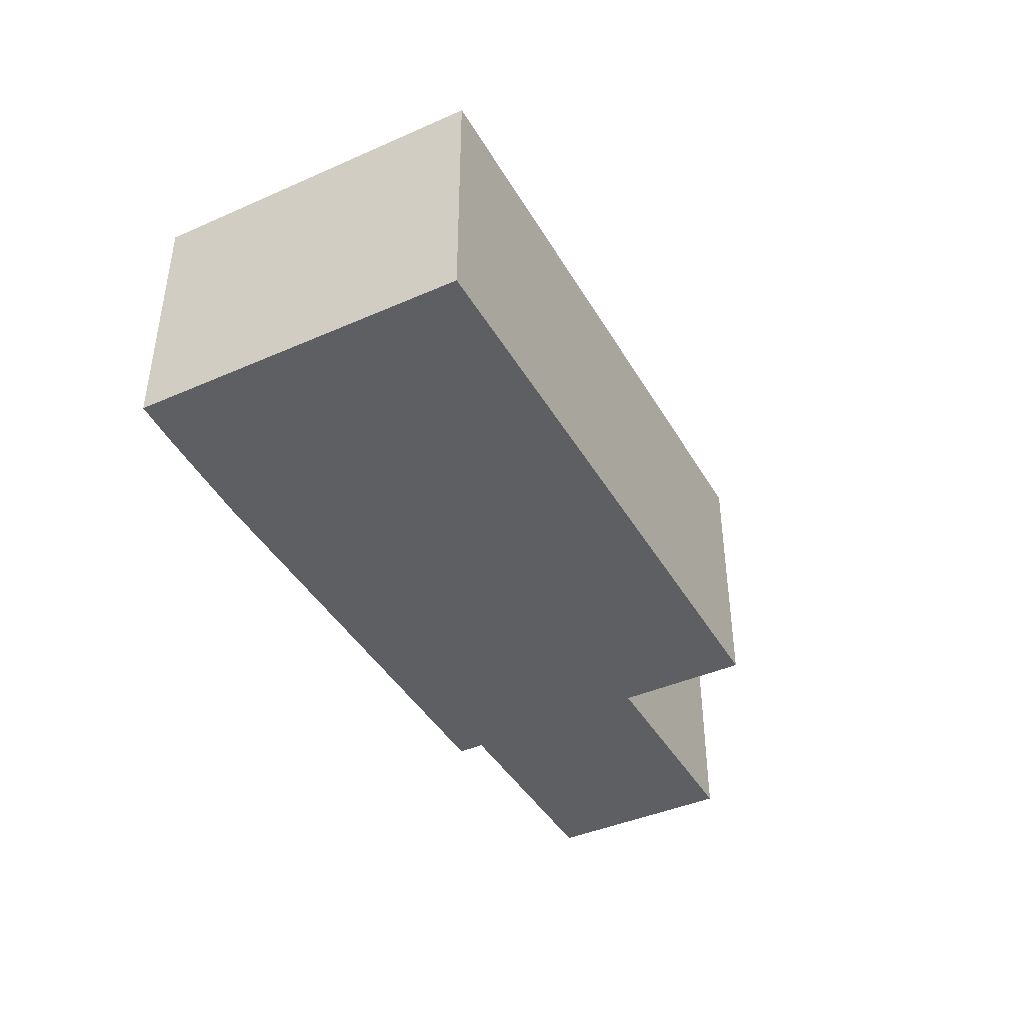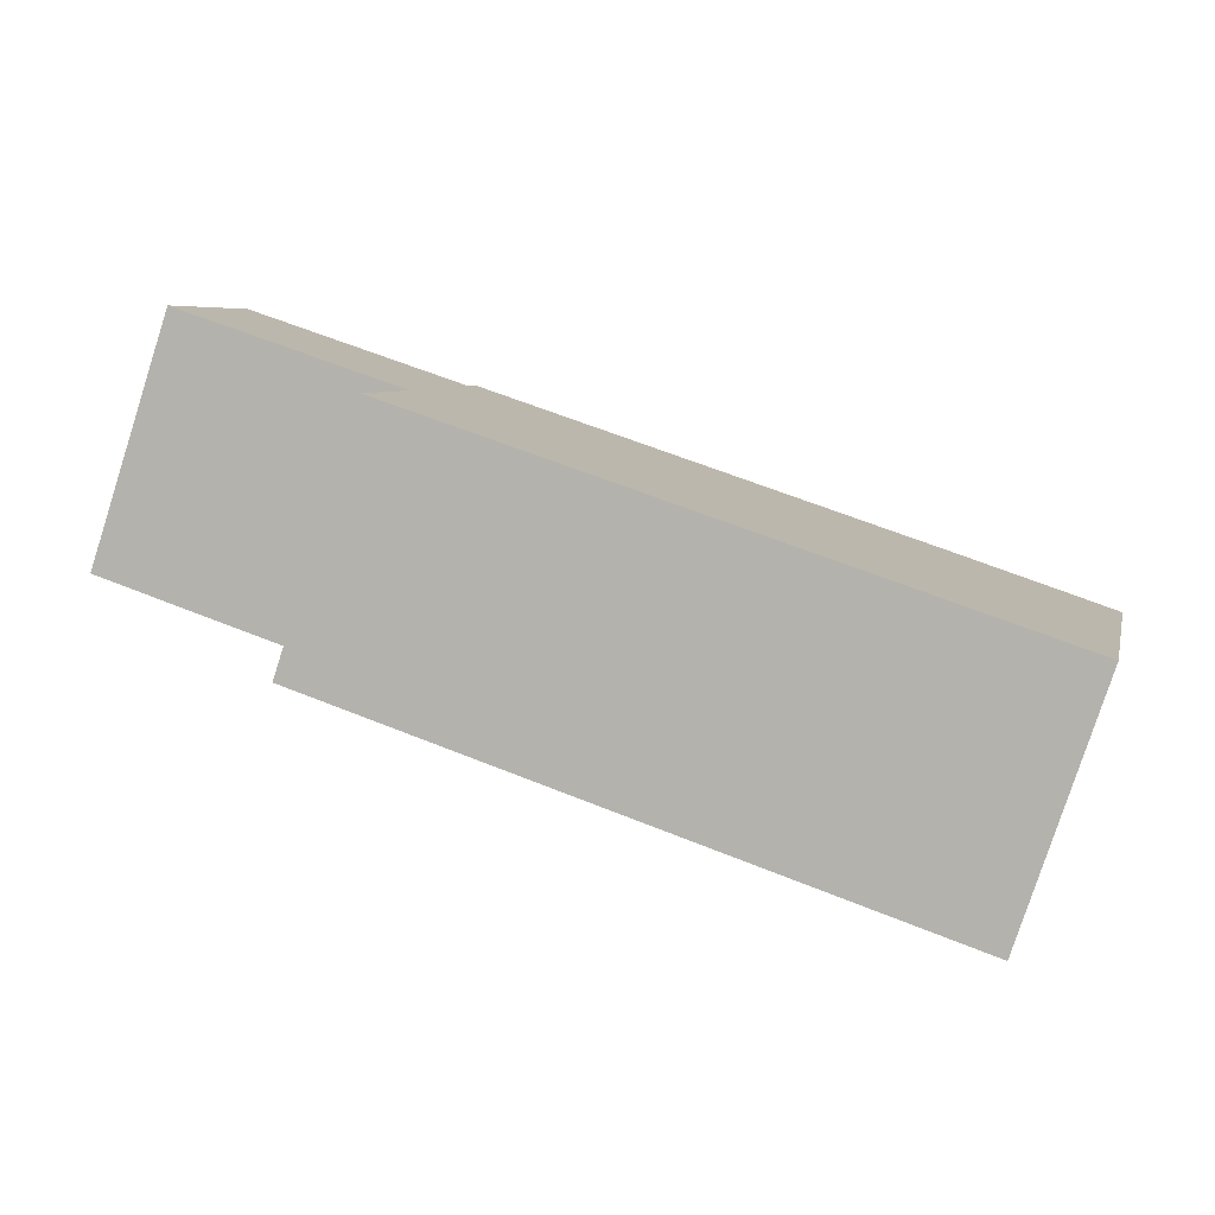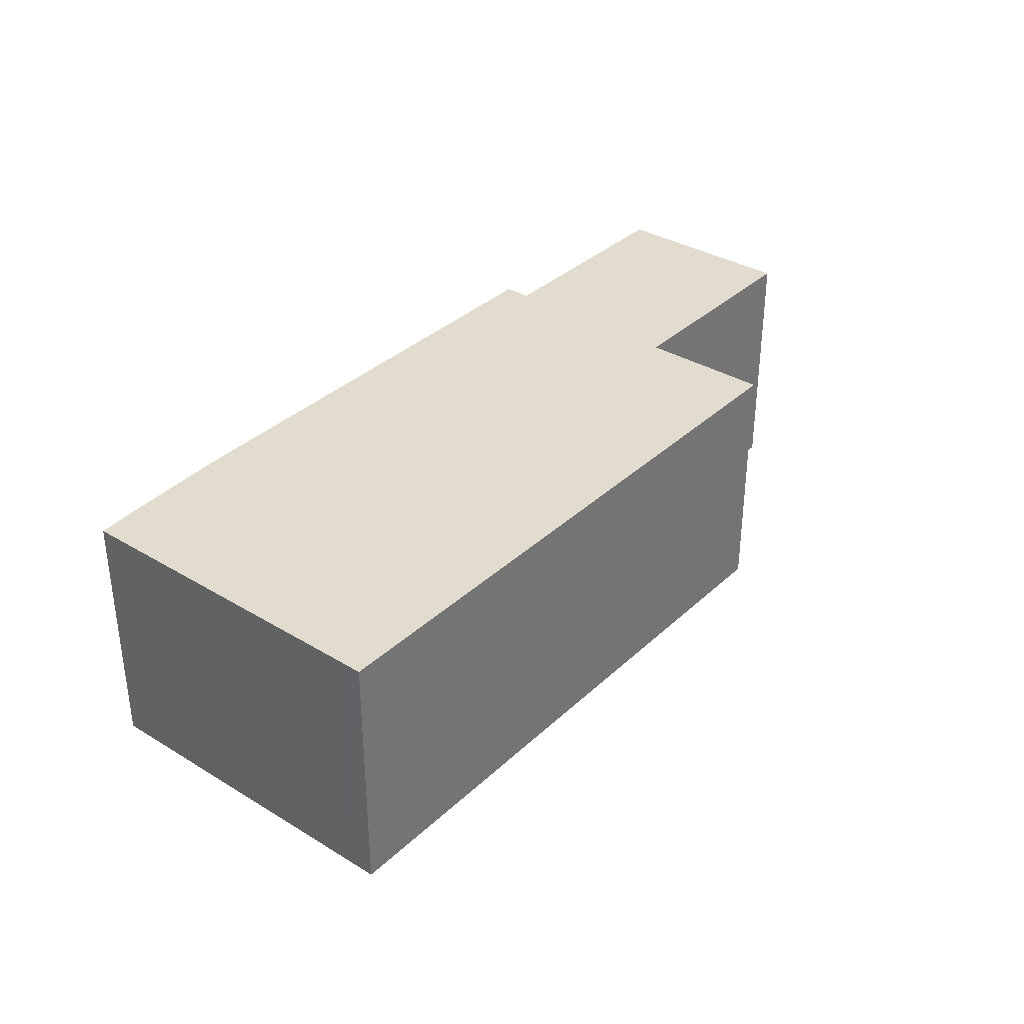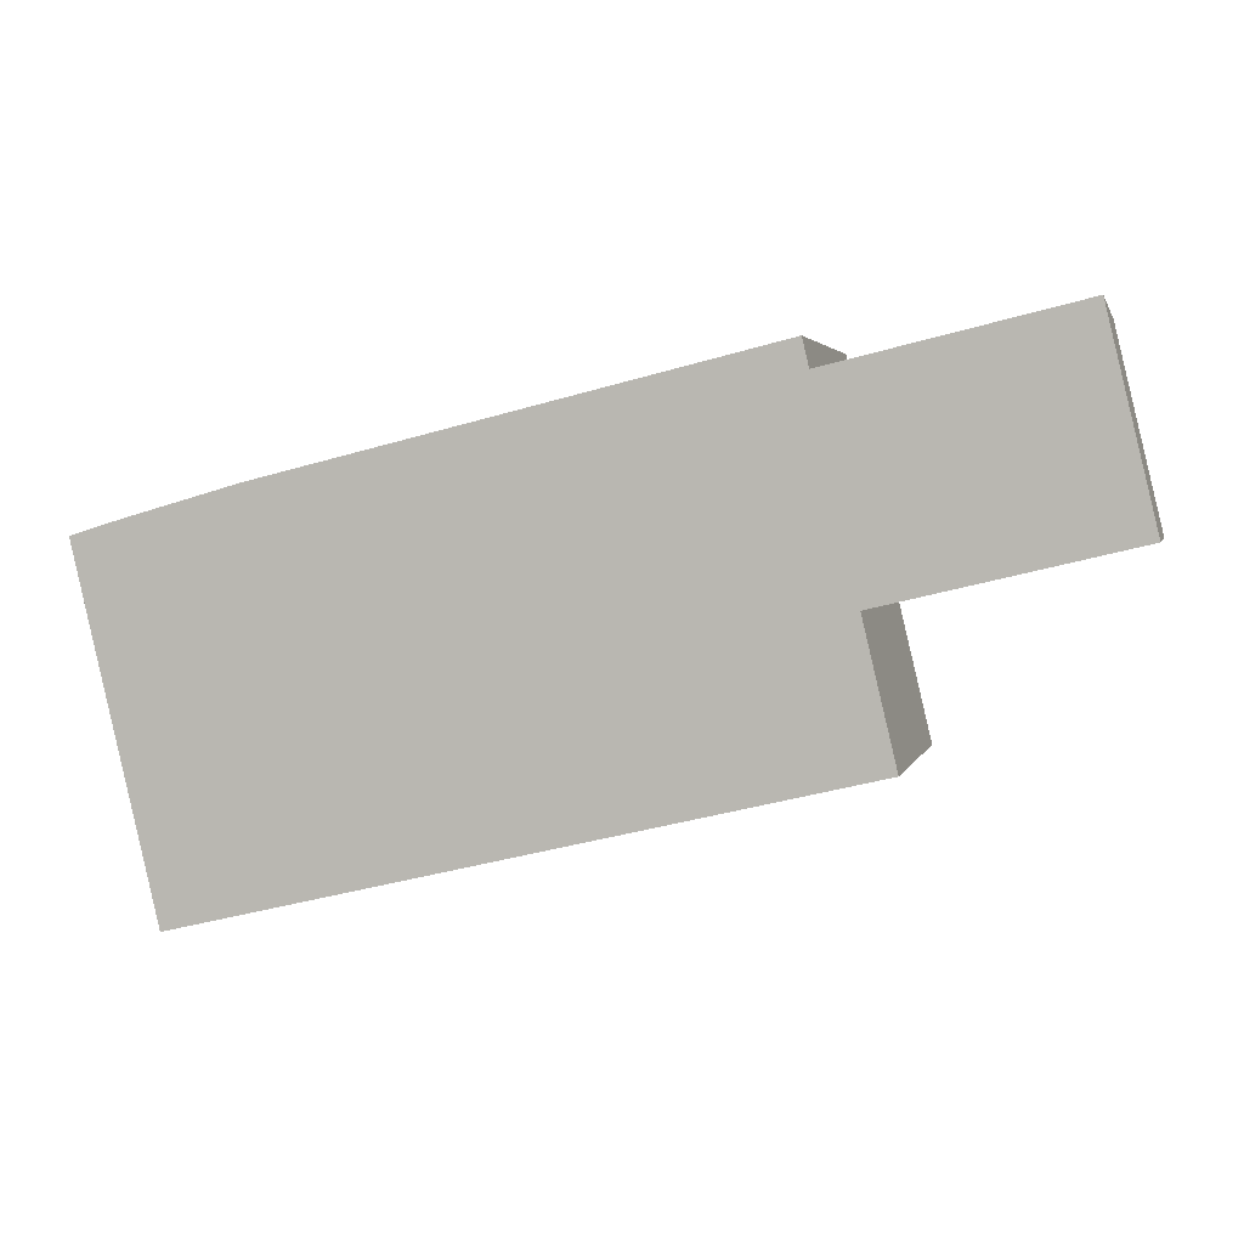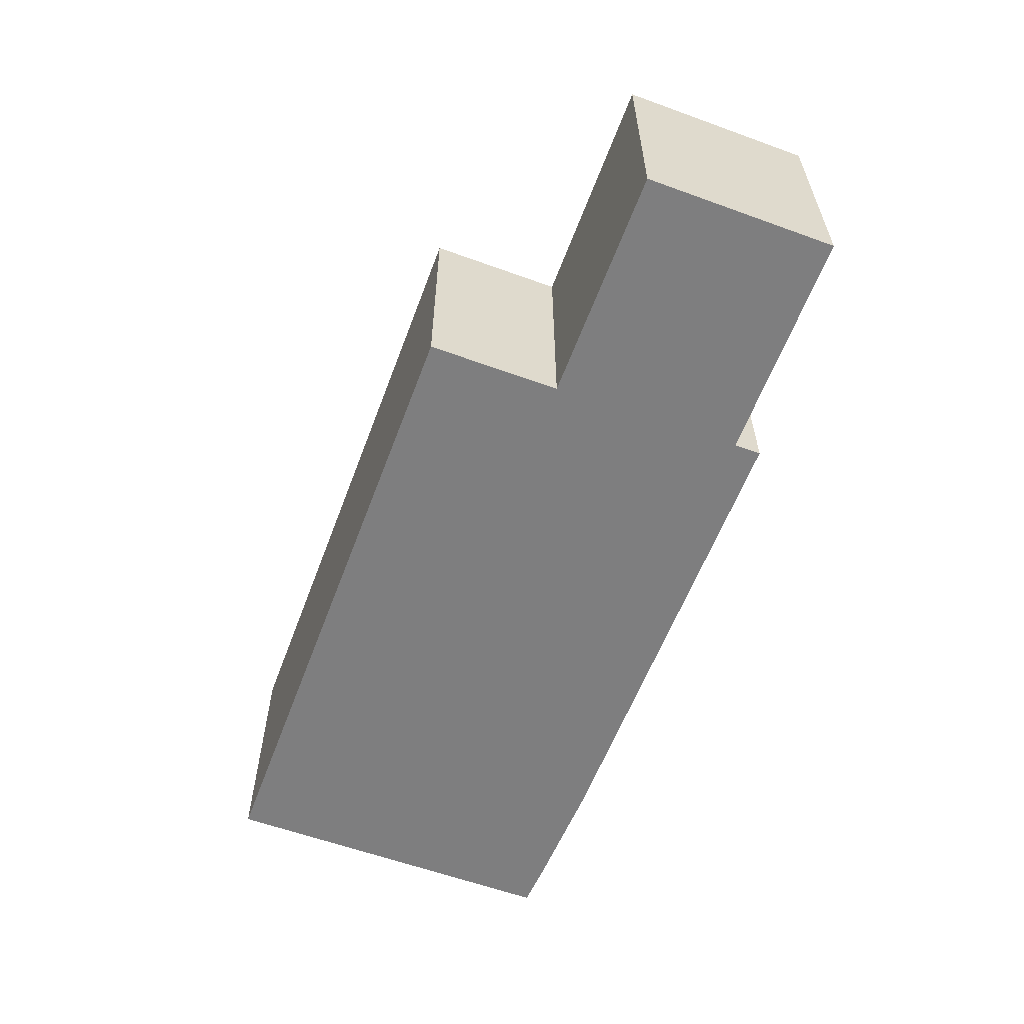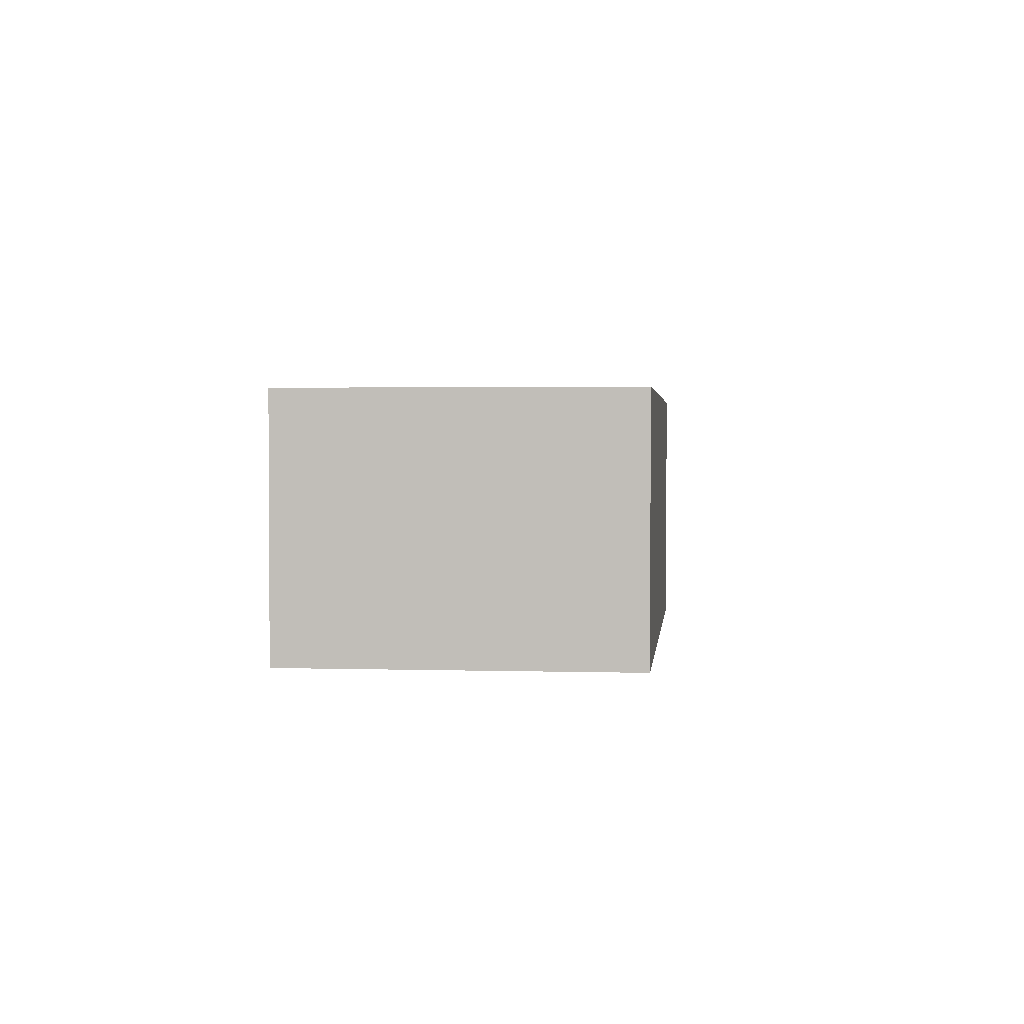
<metadata>
{"format":"obj","ext":"obj","renderer":"f3d","projection":"perspective","resolution":1024,"background":"white","views":[{"elev":-41.9,"azim":131.3,"up":"+Y"},{"elev":-79.6,"azim":-17.9,"up":"+Z"},{"elev":34.7,"azim":142.5,"up":"+Y"},{"elev":2.9,"azim":-166.8,"up":"+Z"},{"elev":-59.5,"azim":-97.1,"up":"+Y"},{"elev":2.1,"azim":109.4,"up":"+Y"}]}
</metadata>
<code>
v  0.538 3.04 2.26
v  2.751 3.04 -0.655
v  0 3.04 1.861e-16
v  3.244 3.04 1.616
v  9.866 3.04 -3.991
v  2.381 3.04 -2.211
v  3.319 3.04 1.932
v  8.95 3.04 0.561
v  10.26 3.04 0.192
v  9.907 3.04 -3.819
v  9.972 3.04 -3.544
v  10.82 3.04 0.021
v  10.26 -1.176e-17 0.192
v  10.82 -1.286e-18 0.021
v  0.538 -1.384e-16 2.26
v  3.244 -9.895e-17 1.616
v  8.95 -3.435e-17 0.561
v  3.319 -1.183e-16 1.932
v  9.972 2.17e-16 -3.544
v  9.866 2.444e-16 -3.991
v  9.907 2.338e-16 -3.819
v  2.381 1.354e-16 -2.211
v  2.751 4.011e-17 -0.655
v  0 0 0
g defaultobject
f 1 2 3
f 2 1 4
f 2 5 6
f 5 2 4
f 5 4 7
f 5 7 8
f 5 8 9
f 5 9 10
f 10 9 11
f 11 9 12
f 13 12 9
f 12 13 14
f 15 4 1
f 4 15 16
f 17 9 8
f 9 17 13
f 18 8 7
f 8 18 17
f 14 11 12
f 11 14 19
f 11 19 10
f 10 19 5
f 5 19 20
f 20 19 21
f 20 6 5
f 6 20 22
f 23 3 2
f 3 23 24
f 22 2 6
f 2 22 23
f 24 1 3
f 1 24 15
f 16 7 4
f 7 16 18
f 24 16 15
f 16 24 23
f 16 17 18
f 17 16 23
f 17 23 22
f 17 22 20
f 17 20 13
f 13 20 19
f 13 19 14
f 19 20 21

</code>
